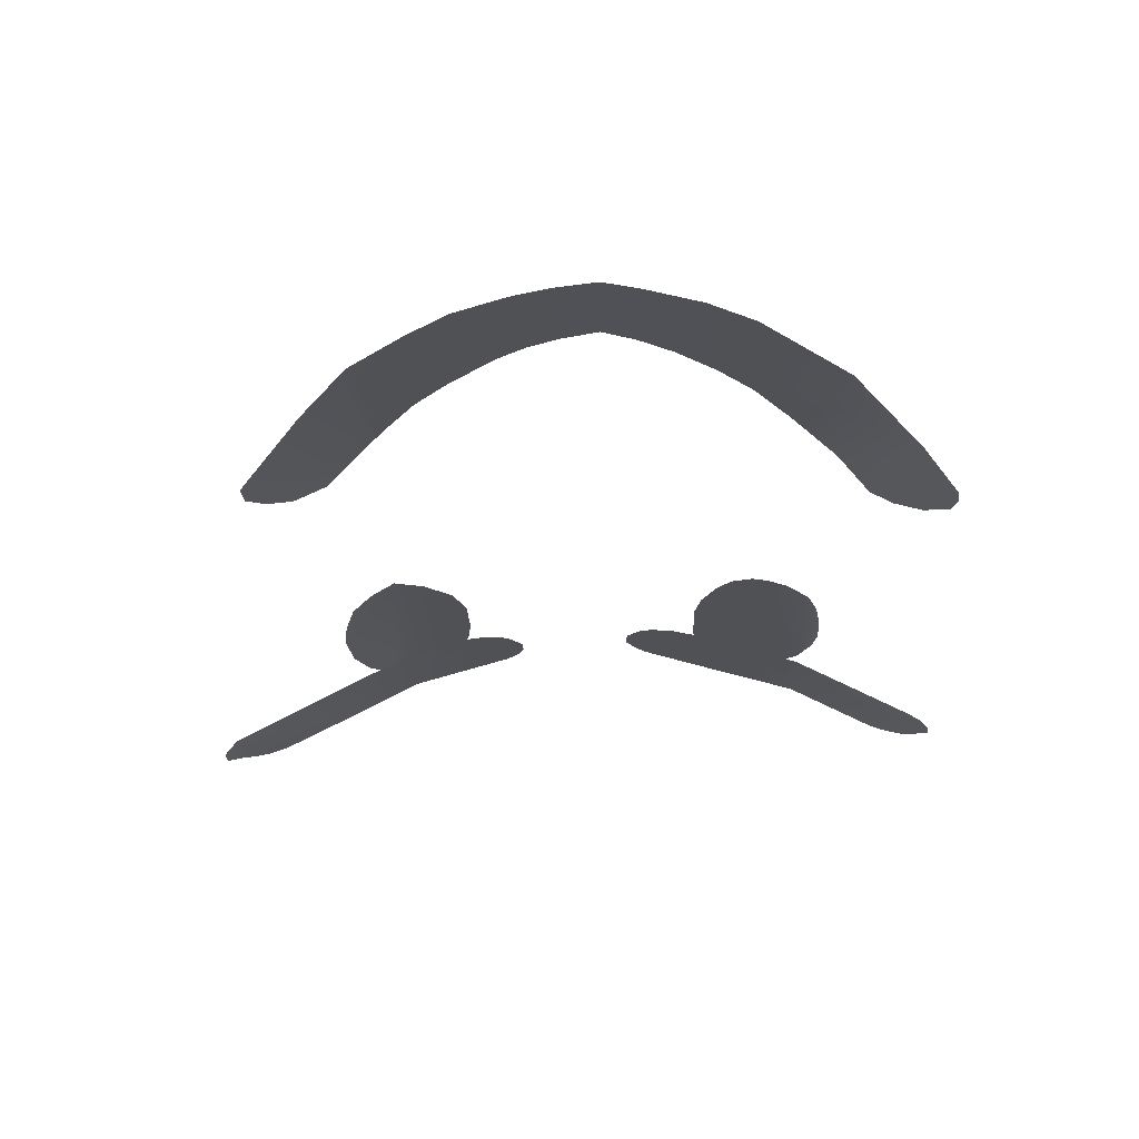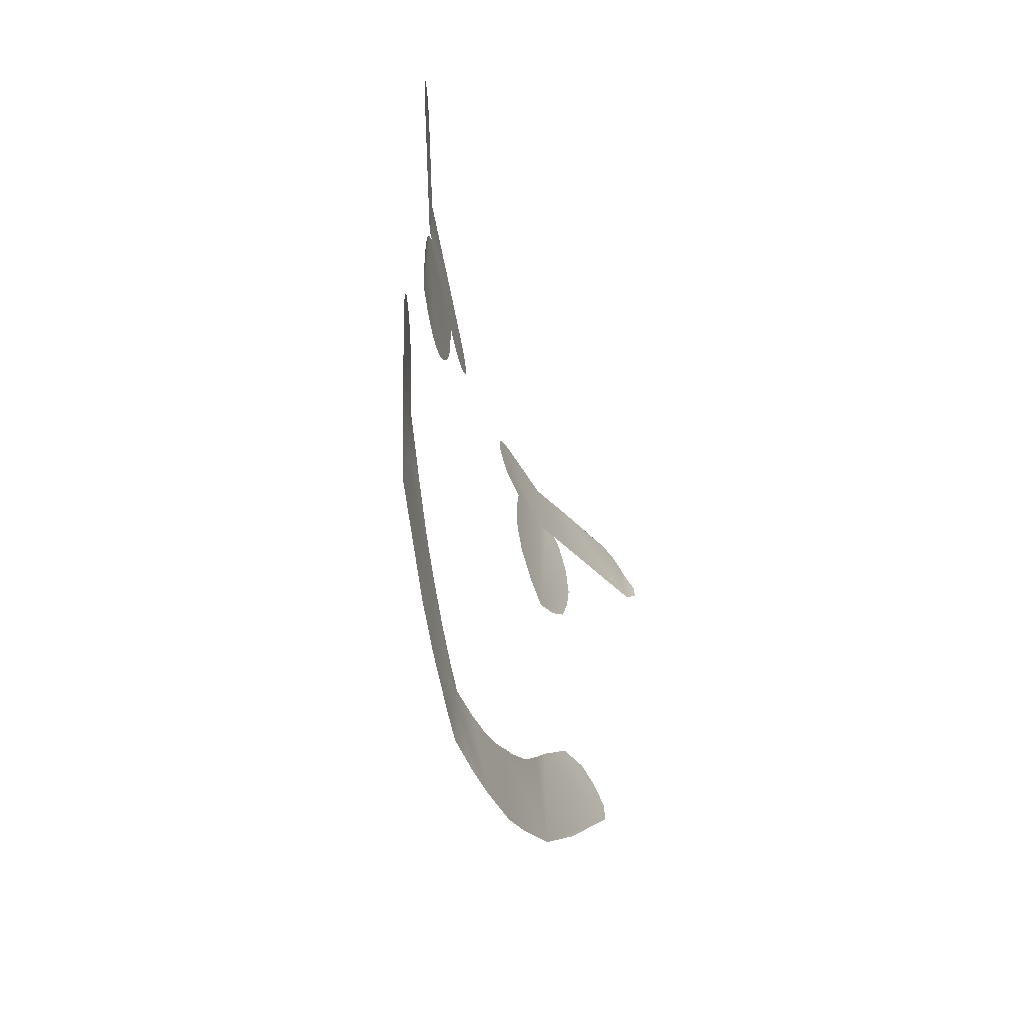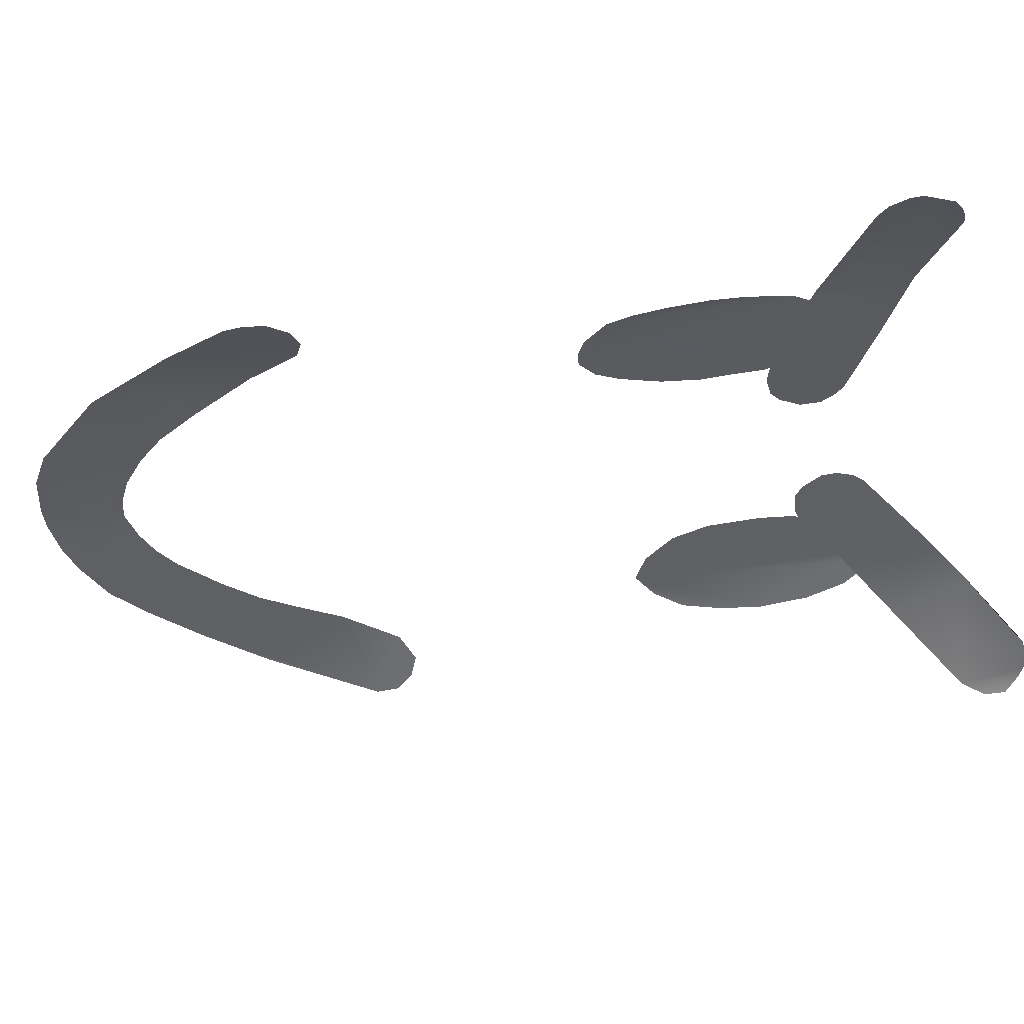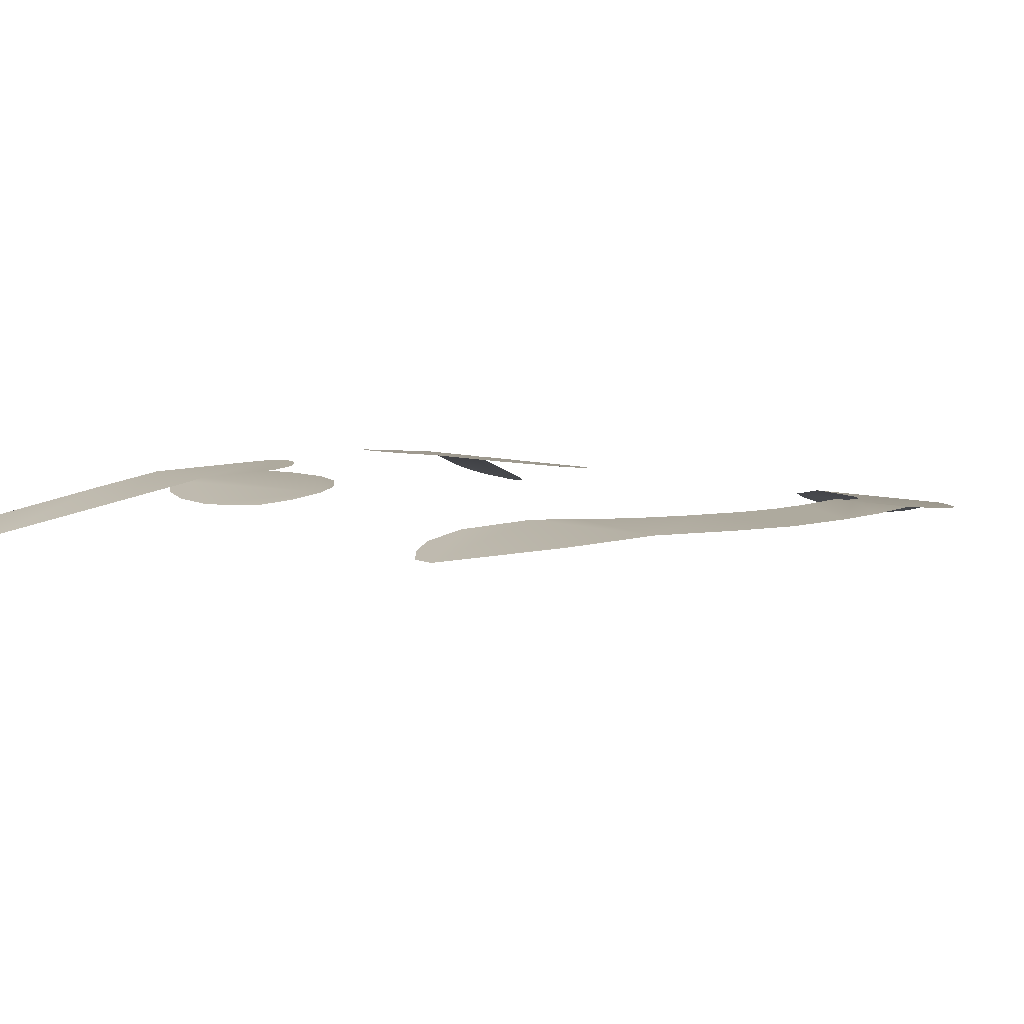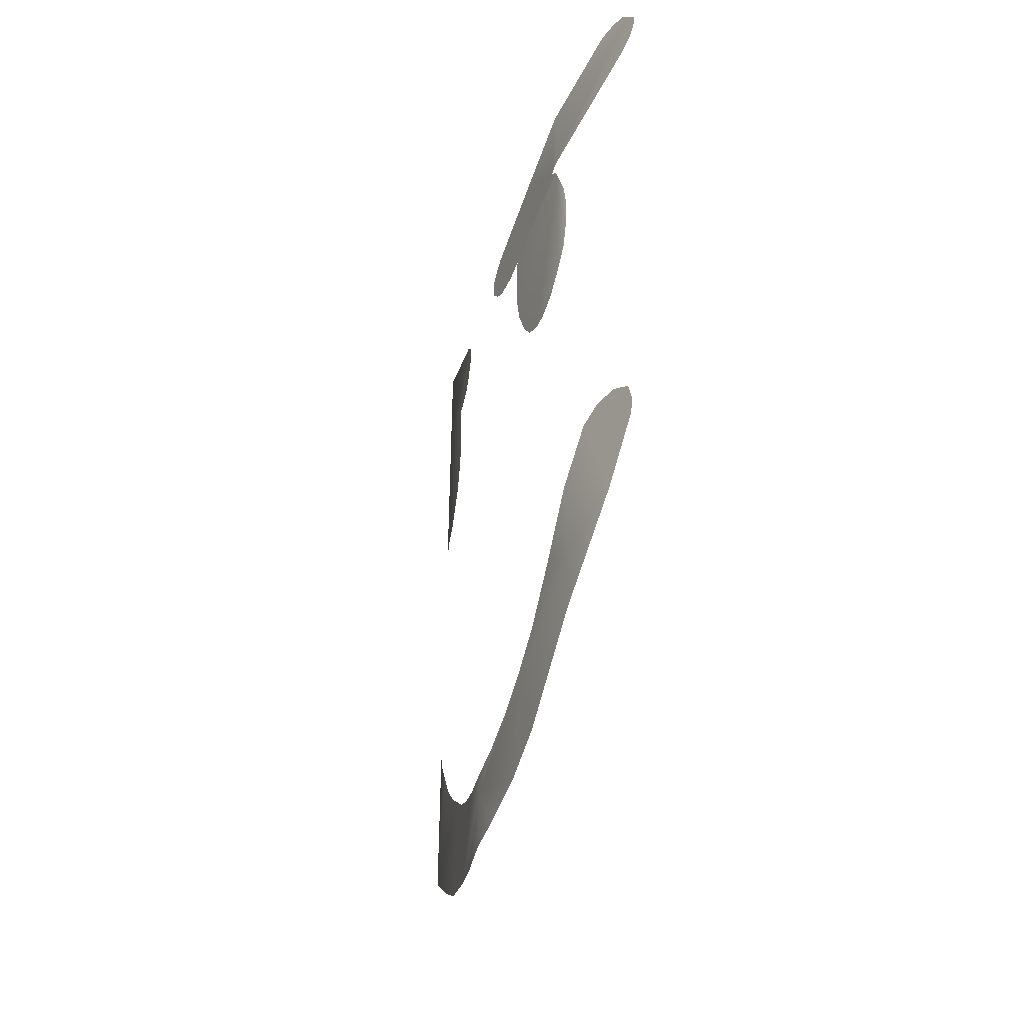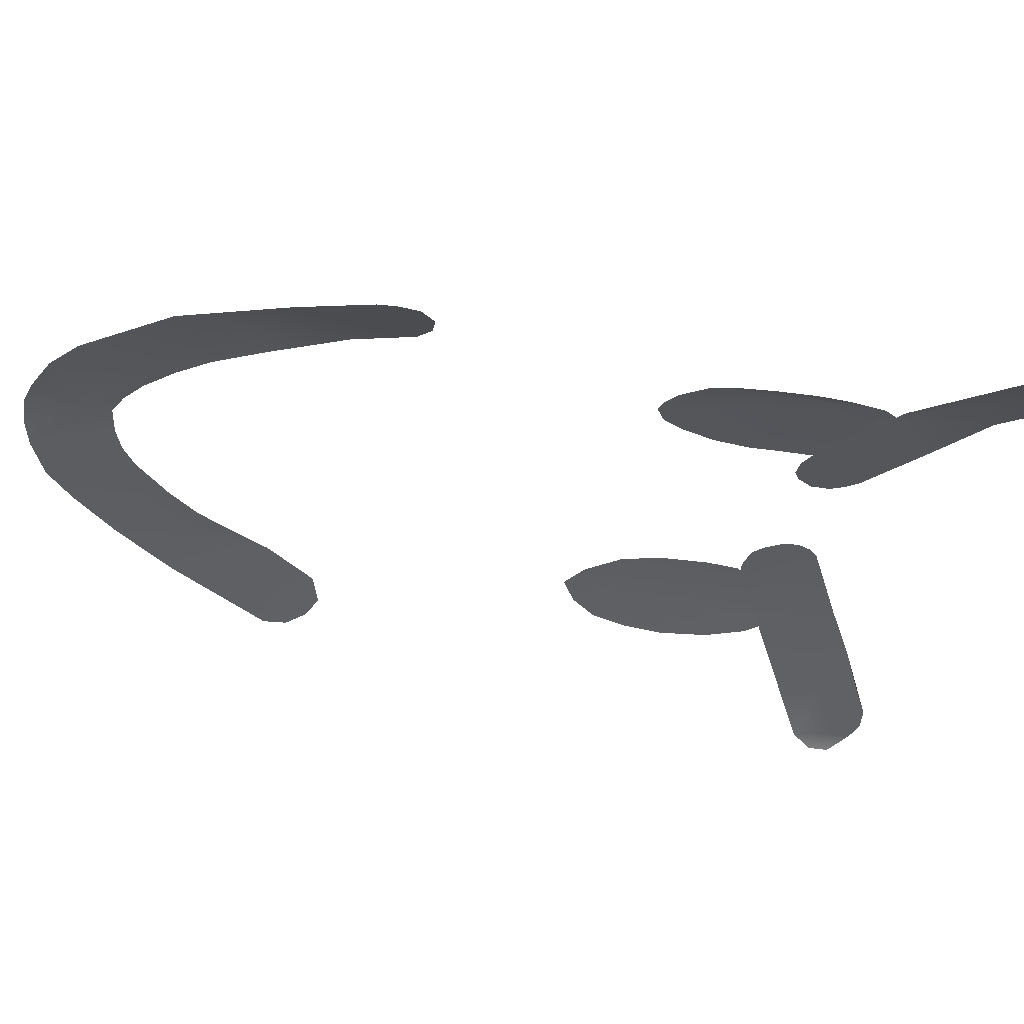
<metadata>
{"format":"obj","ext":"obj","renderer":"f3d","projection":"perspective","resolution":1024,"background":"white","views":[{"elev":-20.5,"azim":0.9,"up":"+Z"},{"elev":-64.3,"azim":109.3,"up":"+Y"},{"elev":-38.3,"azim":102.7,"up":"+Z"},{"elev":6.1,"azim":-40.0,"up":"+Z"},{"elev":-47.2,"azim":71.7,"up":"+Y"},{"elev":-31.1,"azim":76.9,"up":"+Z"}]}
</metadata>
<code>
o Head.000_Head_Circle.002
v -0.1181 4.835 0.1531
v -0.08198 4.756 0.1641
v -0.04868 4.787 0.1674
v -0.04155 4.812 0.1681
v 0.2089 4.526 0.1517
v 0.1681 4.565 0.1641
v 0.1681 4.504 0.1641
v -0.03316 4.48 0.1689
v -0.05223 4.502 0.167
v -0.08198 4.452 0.1641
v 0.1681 4.463 0.1641
v 0.1039 4.462 0.1704
v 0.1185 4.412 0.1689
v 0.04305 4.423 0.1764
v 0.07957 4.453 0.1728
v 0.06091 4.443 0.1746
v -0.08198 4.552 0.1641
v -0.1044 4.587 0.1573
v -0.08198 4.551 0.1641
v 0.02028 4.385 0.1741
v 0.04305 4.384 0.1764
v 0.233 4.582 0.1444
v 0.2167 4.606 0.1493
v 0.2012 4.608 0.154
v 0.09322 4.397 0.1714
v -0.1476 4.56 0.1442
v -0.06791 4.528 0.1655
v -0.0002498 4.39 0.1721
v 0.006732 4.447 0.1728
v -0.008908 4.457 0.1713
v 0.1407 4.52 0.1668
v 0.12 4.49 0.1688
v -0.02822 4.402 0.1694
v -0.05105 4.421 0.1671
v -0.1361 4.54 0.1477
v -0.1093 4.492 0.1558
v -0.1372 4.587 0.1473
v -0.1468 4.575 0.1444
v 0.1002 4.851 0.1708
v 0.1681 4.895 0.1641
v 0.09997 4.869 0.1708
v 0.1768 4.822 0.1614
v 0.1756 4.869 0.1618
v 0.154 4.769 0.1655
v 0.1681 4.785 0.1641
v 0.1331 4.761 0.1675
v -0.04324 4.869 0.1679
v -0.1151 4.808 0.154
v -0.108 4.893 0.1562
v -0.1156 4.867 0.1539
v -0.1088 4.784 0.1559
v -0.09659 4.767 0.1596
v -0.04072 4.846 0.1681
v -0.06483 4.767 0.1658
v 0.188 4.601 0.158
v -0.0238 4.472 0.1698
v 0.1014 4.471 0.1706
v 0.04305 4.438 0.1764
v 0.2316 4.57 0.1448
v 0.2301 4.595 0.1453
v 0.0621 4.387 0.1745
v 0.023 4.441 0.1744
v -0.1234 4.594 0.1515
v 0.09965 4.83 0.1708
v 0.1034 4.807 0.1704
v 0.1122 4.783 0.1696
v 0.1205 4.769 0.1688
v 0.1738 4.802 0.1623
v 0.178 4.848 0.1611
v 0.1423 4.762 0.1666
v -0.09113 4.896 0.1613
v -0.1 4.901 0.1586
v -0.08198 4.892 0.1641
v -0.1019 4.902 0.158
v -0.04558 4.872 0.1677
v -0.09483 4.898 0.1602
v 0.1527 4.9 0.1656
v 0.1613 4.904 0.1647
v 0.1011 4.873 0.1707
v 0.137 4.892 0.1671
v -0.02413 4.872 0.1698
v -0.01301 4.911 0.1709
v -0.2022 4.961 0.1276
v -0.2022 4.999 0.1276
v -0.1331 4.92 0.1485
v -0.1193 4.97 0.1527
v -0.1183 4.974 0.1531
v -0.08198 4.891 0.1641
v -0.08198 4.95 0.1641
v -0.08198 4.951 0.1641
v -0.1581 4.996 0.141
v -0.1732 5.005 0.1364
v -0.1864 5.007 0.1324
v -0.1952 5.004 0.1297
v -0.2117 4.989 0.1225
v -0.2117 4.976 0.1225
v -0.01953 4.917 0.1702
v -0.04653 4.872 0.1676
v -0.03806 4.87 0.1684
v -0.01695 4.879 0.1705
v -0.009555 4.891 0.1712
v -0.00916 4.901 0.1712
v 0.2451 4.949 0.1407
v 0.2546 4.983 0.1378
v 0.1681 4.908 0.1641
v 0.1681 4.966 0.1641
v 0.1103 4.905 0.1698
v 0.121 4.942 0.1687
v 0.2236 4.996 0.1472
v 0.2479 4.993 0.1399
v 0.2378 4.996 0.1429
v 0.2295 4.997 0.1454
v 0.254 4.957 0.138
v 0.2594 4.968 0.1364
v 0.2598 4.976 0.1362
v 0.07036 4.915 0.1737
v 0.06335 4.908 0.1744
v 0.05788 4.899 0.1749
v 0.05812 4.886 0.1749
v 0.06632 4.875 0.1741
v 0.07418 4.87 0.1733
v 0.08815 4.869 0.1719
v 0.148 4.898 0.166
v 0.1117 4.909 0.1696
v 0.1565 4.894 0.1652
v 0.1238 4.905 0.1684
v 0.1681 4.91 0.1641
g Head.000_Head_Circle.002_None
f 1 48 2
f 1 71 76 50
f 2 53 47
f 2 54 3
f 2 73 71 1
f 3 4 2
f 4 53 2
f 5 55 6
f 5 59 55
f 6 7 5
f 6 31 7
f 7 11 5
f 7 12 11
f 7 32 12
f 9 10 8
f 9 27 10
f 10 27 19
f 10 34 33
f 10 56 8
f 12 13 11
f 12 15 14
f 12 25 13
f 12 57 15
f 14 25 12
f 14 28 20
f 14 61 25
f 14 62 28
f 15 16 14
f 16 58 14
f 18 19 17
f 18 26 19
f 18 37 26
f 18 63 37
f 19 26 10
f 19 27 17
f 20 21 14
f 21 61 14
f 22 60 23
f 23 24 22
f 24 59 22
f 26 35 10
f 28 56 33
f 28 62 29
f 29 30 28
f 30 56 28
f 31 32 7
f 32 57 12
f 33 56 10
f 35 36 10
f 37 38 26
f 39 64 40
f 40 41 39
f 40 45 42
f 40 46 45
f 40 65 46
f 40 78 77
f 40 125 80 79 41
f 42 43 40
f 42 69 43
f 45 46 44
f 45 68 42
f 46 70 44
f 47 75 73 2
f 48 51 2
f 50 76 72 49
f 51 52 2
f 55 59 24
f 58 62 14
f 64 65 40
f 65 66 46
f 66 67 46
f 72 74 49
f 77 123 125 40
f 77 126 123
f 78 127 106 108 124 126 77
f 80 107 79
f 80 123 126 124 107
f 80 125 123
f 81 100 101 102 82
f 82 89 88 98 99 81
f 82 97 90 89
f 83 85 86 93 94 84
f 84 95 96 83
f 85 88 89 86
f 86 89 90 87
f 87 91 92 93 86
f 103 113 114 115 104
f 104 110 111 112 109 106 127 105 103
f 105 127 78
f 107 124 108 116 117 118 119 120 121 122 79

</code>
